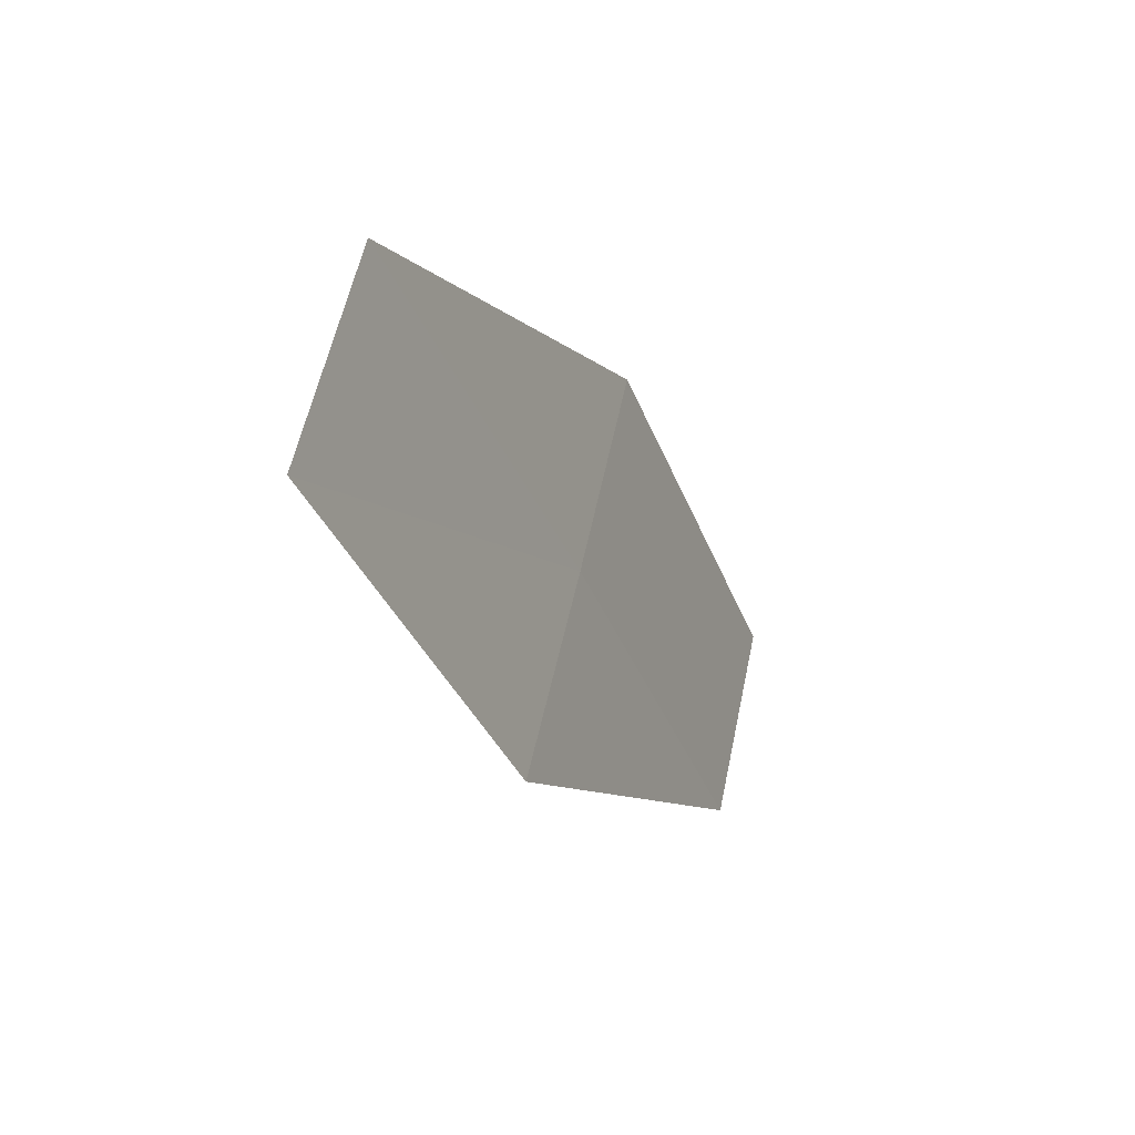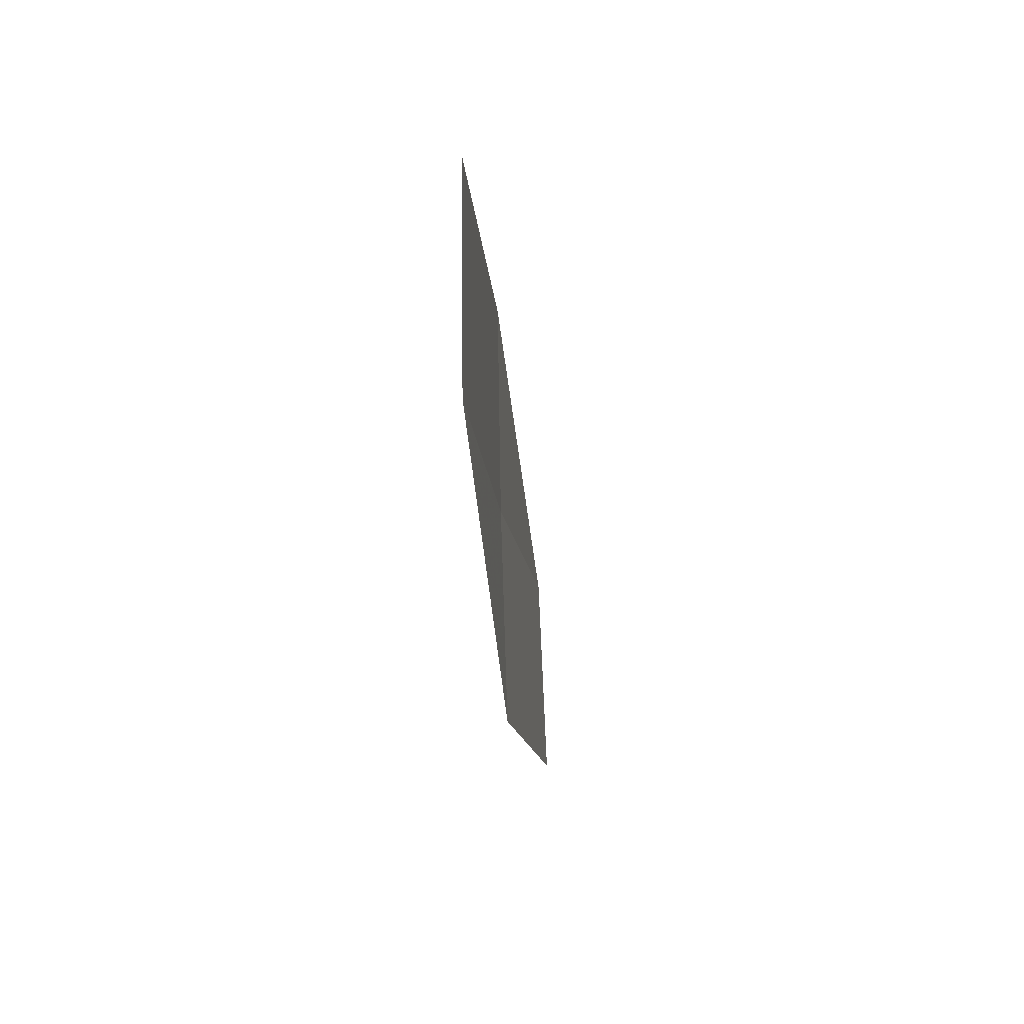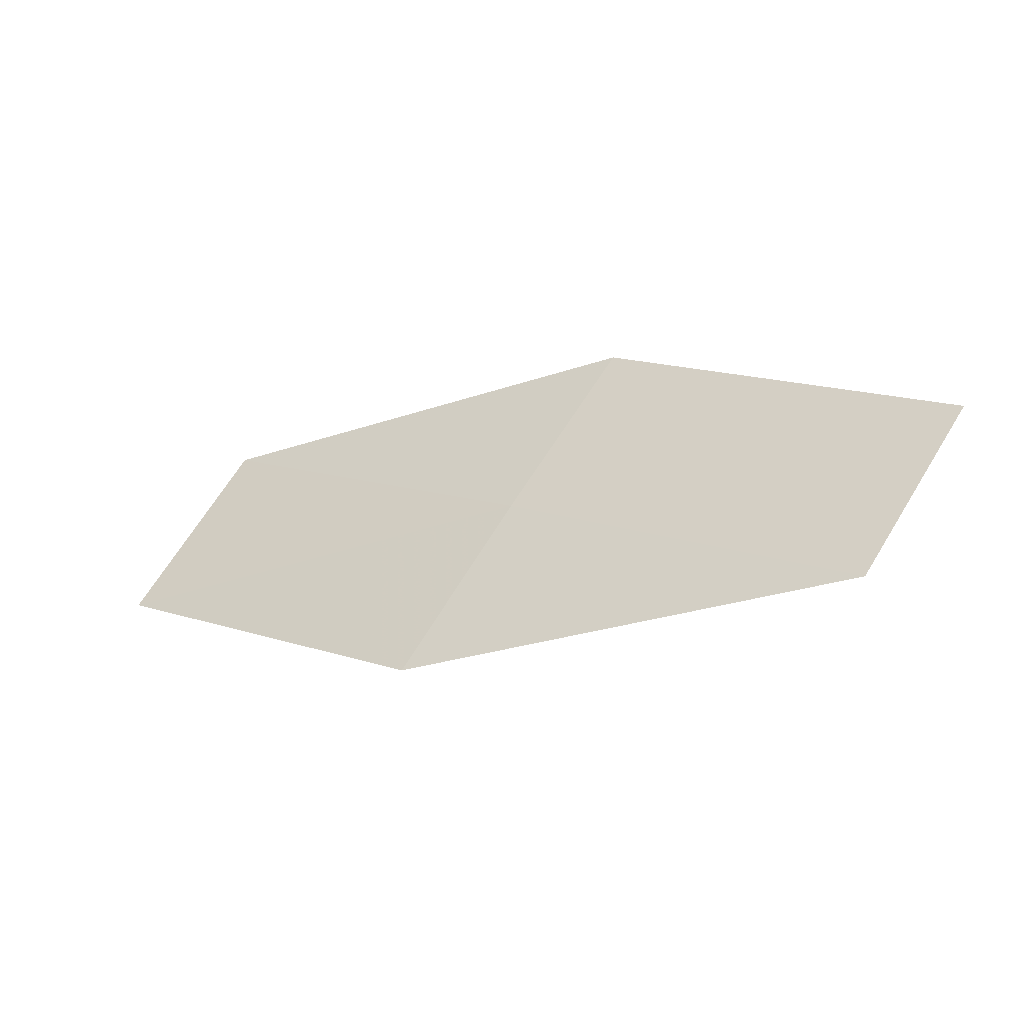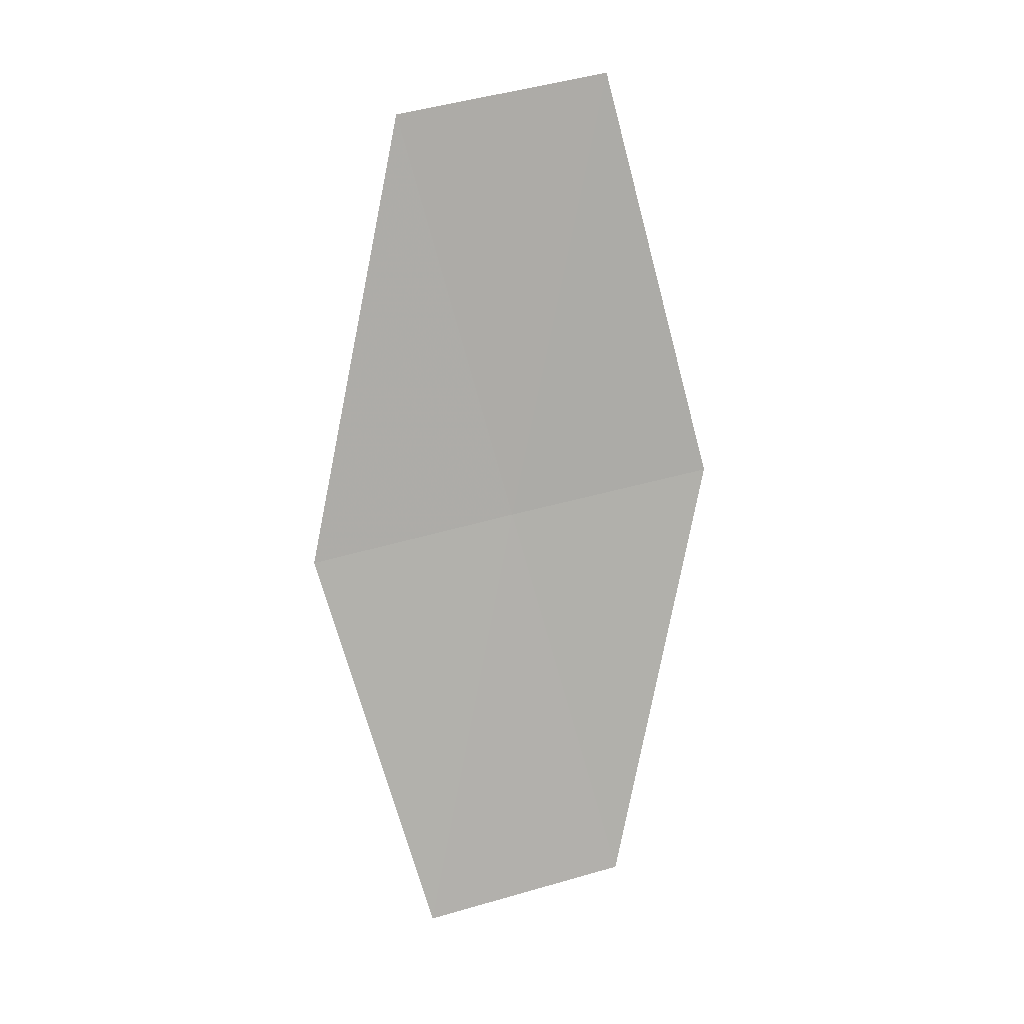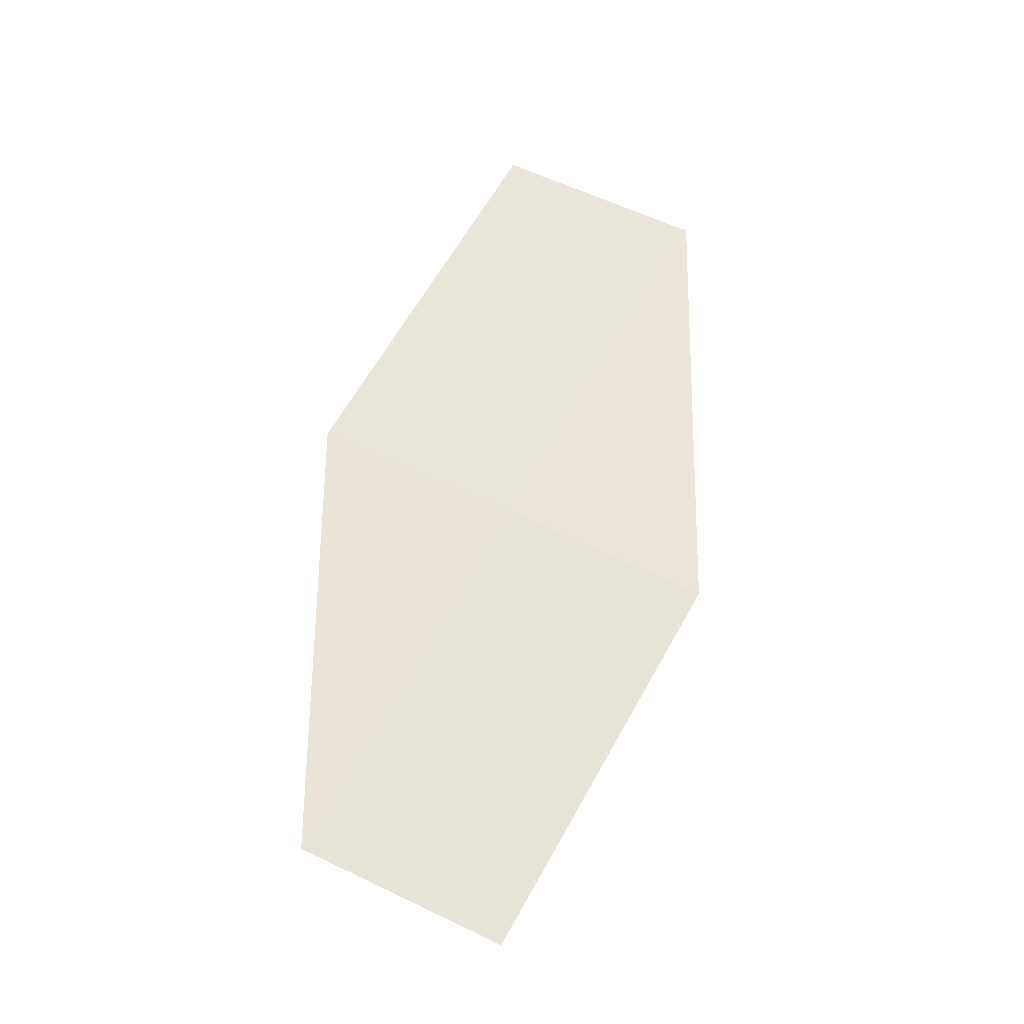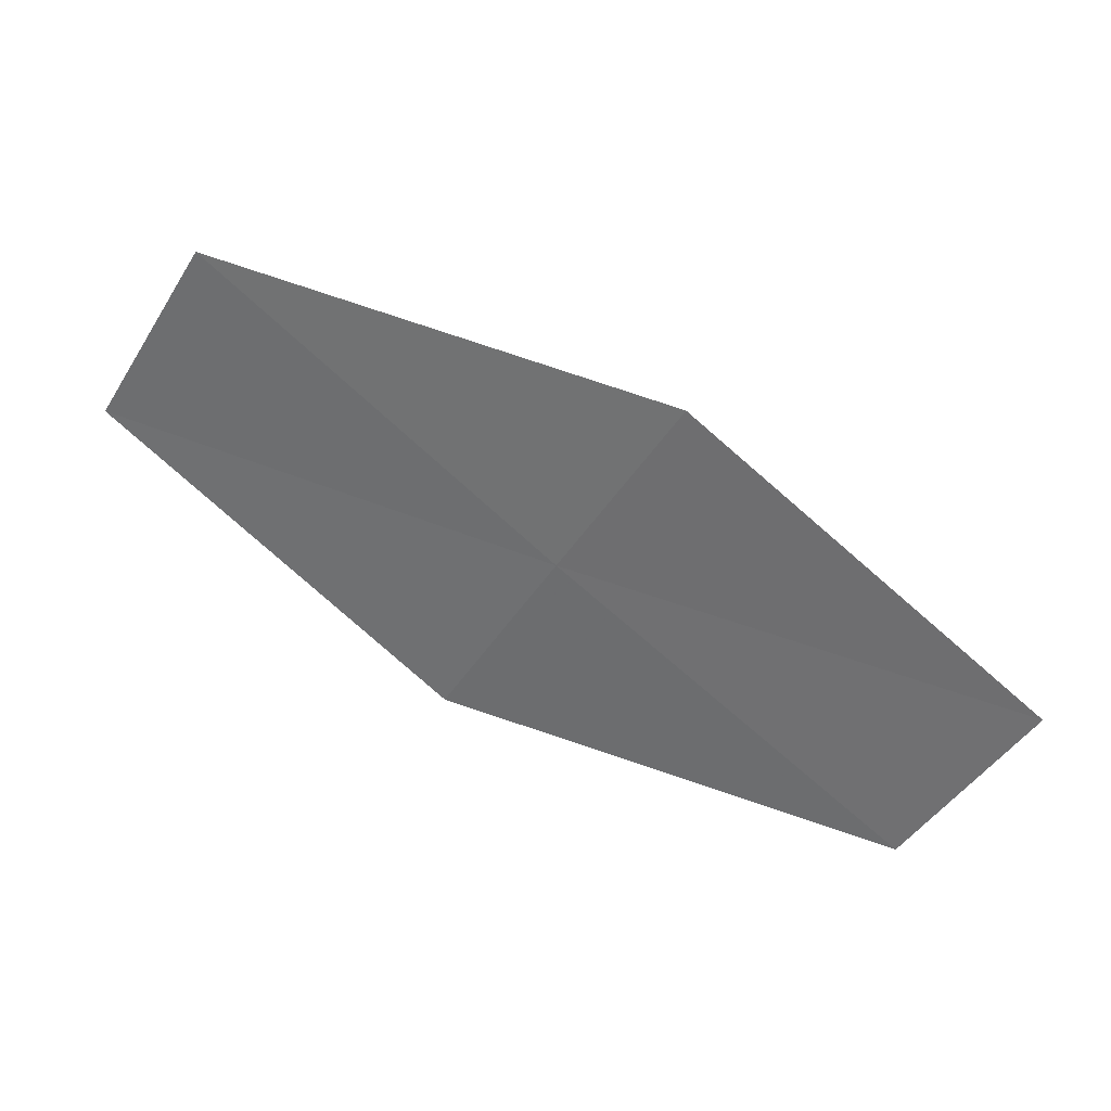
<metadata>
{"format":"obj","ext":"obj","renderer":"f3d","projection":"perspective","resolution":1024,"background":"white","views":[{"elev":0.5,"azim":-42.3,"up":"+Y"},{"elev":-49.2,"azim":116.6,"up":"+Y"},{"elev":-47.5,"azim":47.8,"up":"+Y"},{"elev":-57.6,"azim":-112.2,"up":"+Z"},{"elev":40.3,"azim":80.8,"up":"+Z"},{"elev":33.5,"azim":40.0,"up":"+Y"}]}
</metadata>
<code>
v 28.67 -20.68 15.16
v 30.22 -21.93 14.54
v 28.15 -21.57 15.38
v 30.74 -21.05 14.29
v 29.19 -19.78 14.92
v 26.52 -20.31 15.95
v 27.04 -19.39 15.73
f 1 3 2
f 1 2 4
f 1 4 5
f 1 6 3
f 1 7 6
f 1 5 7

</code>
